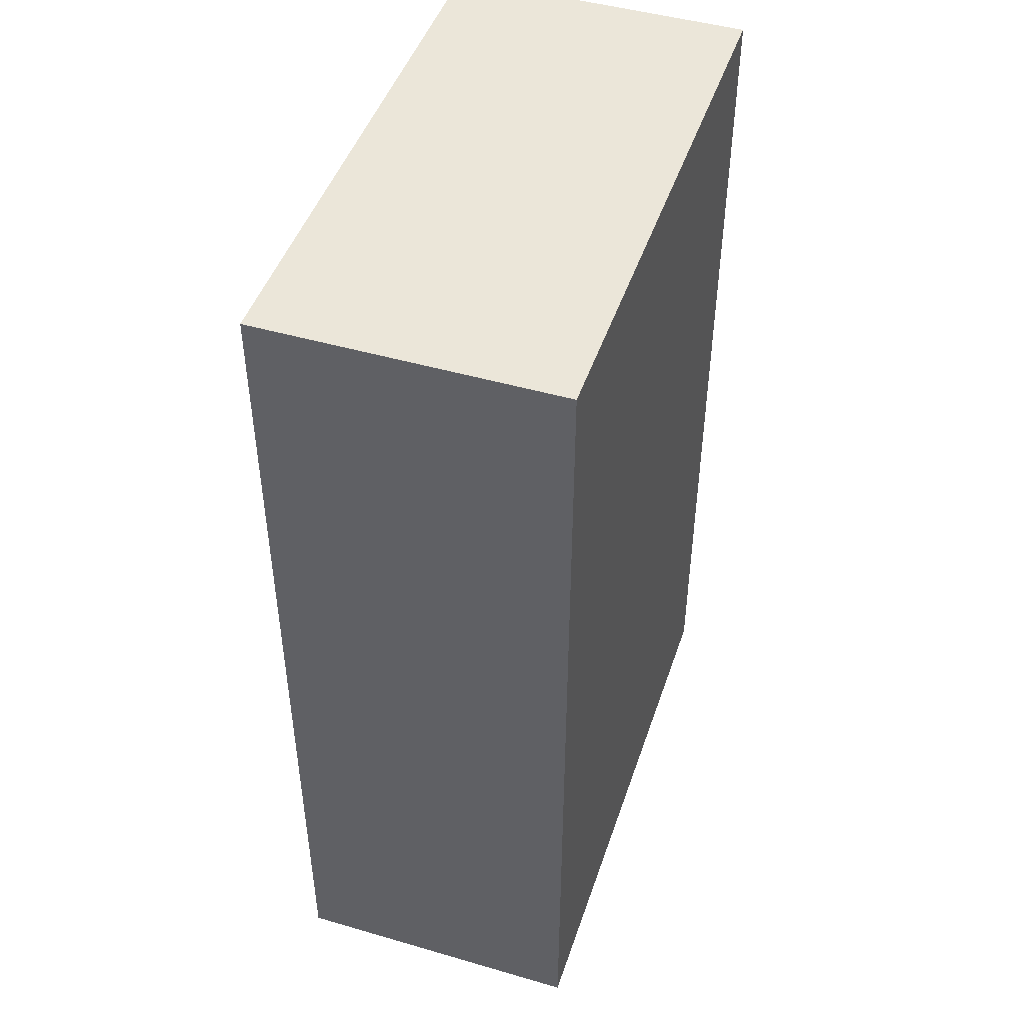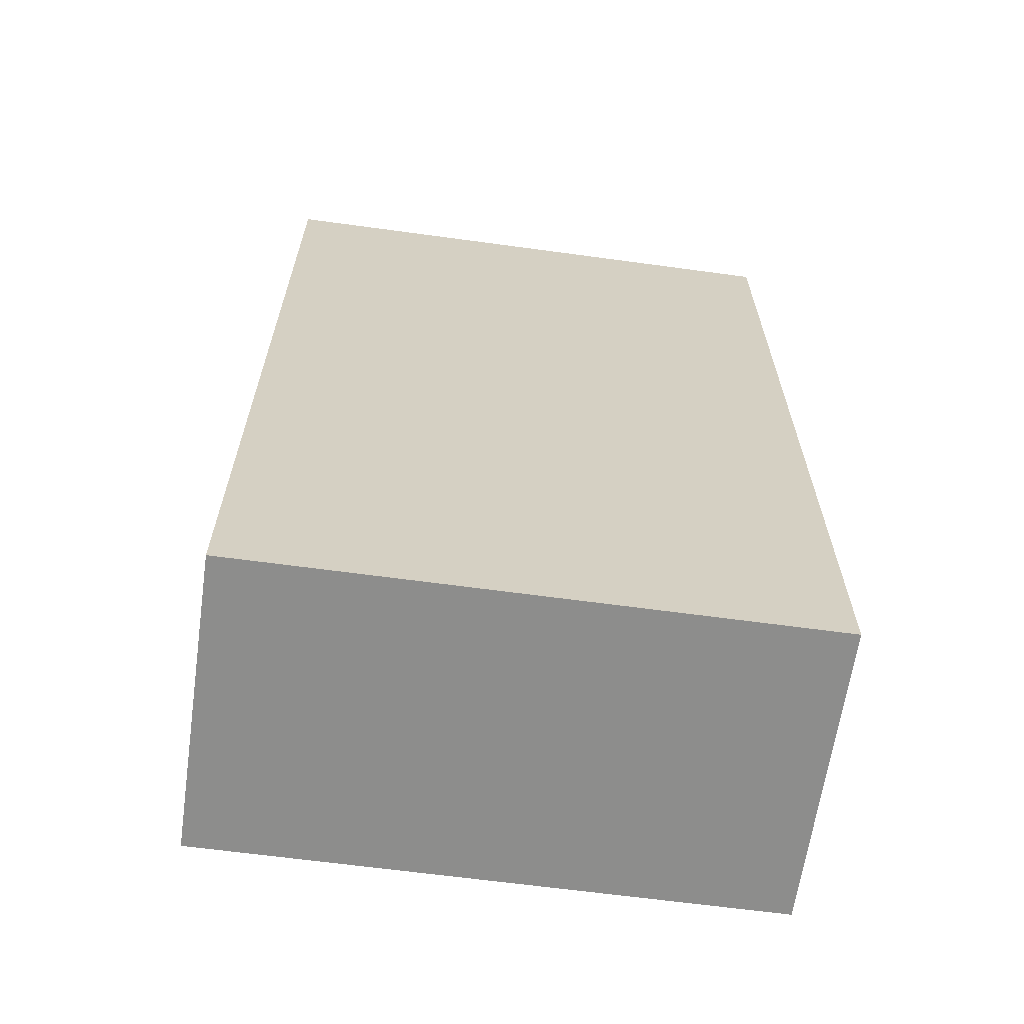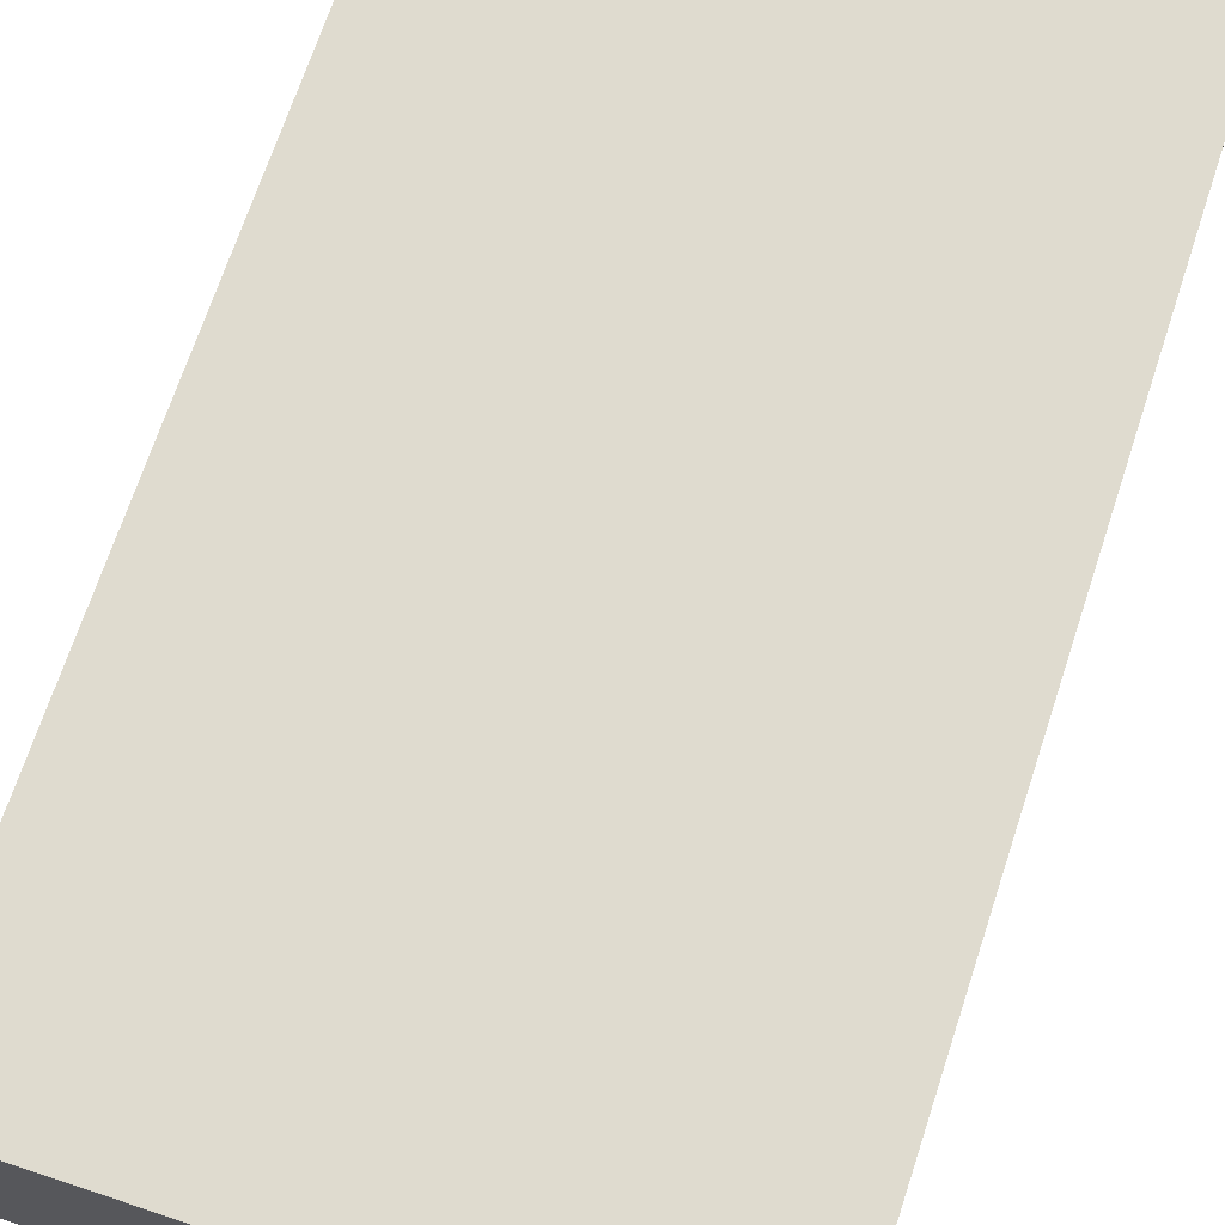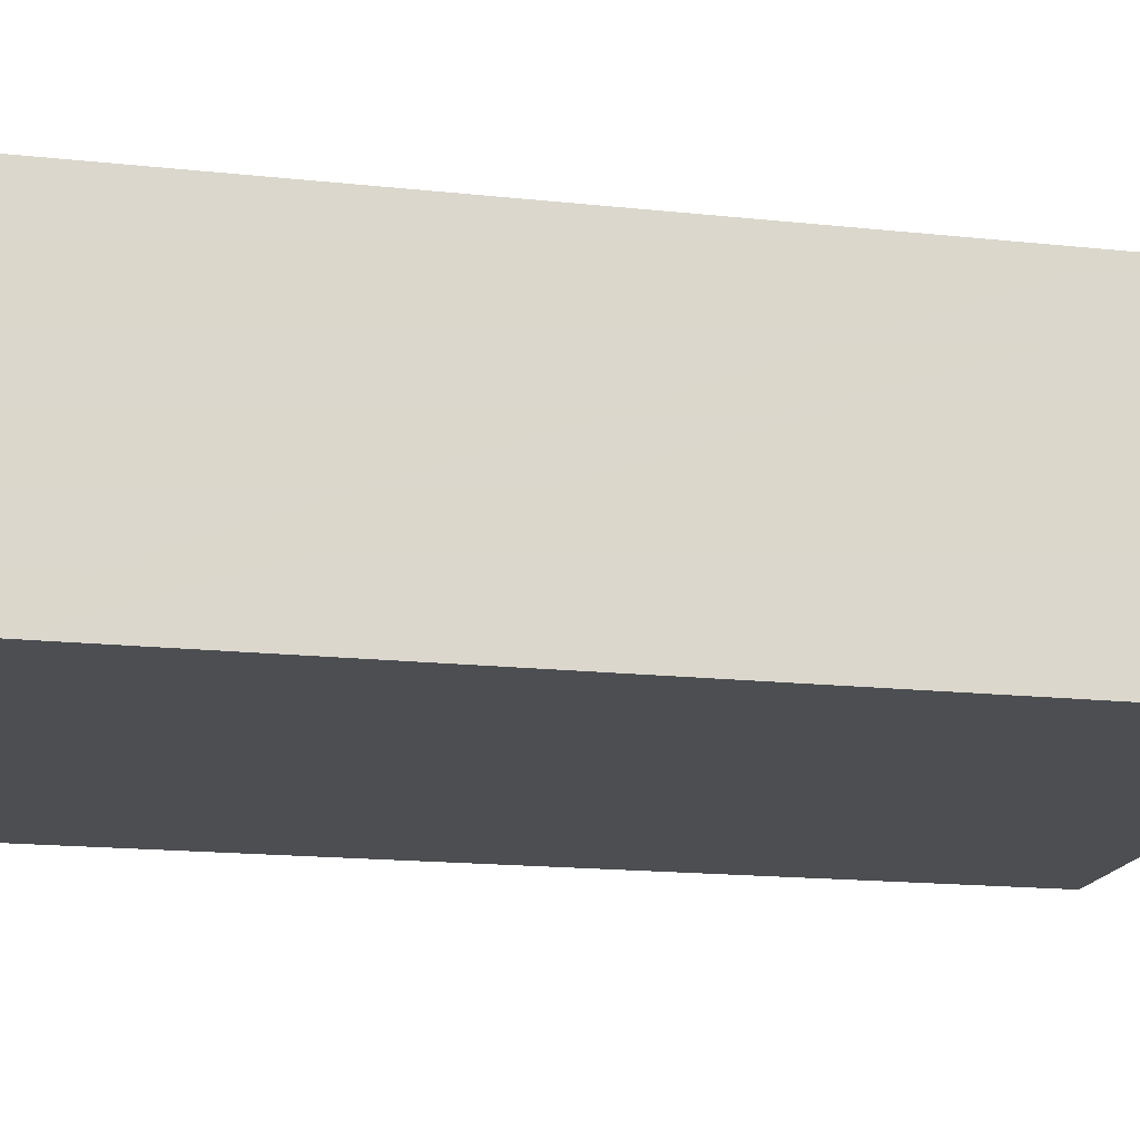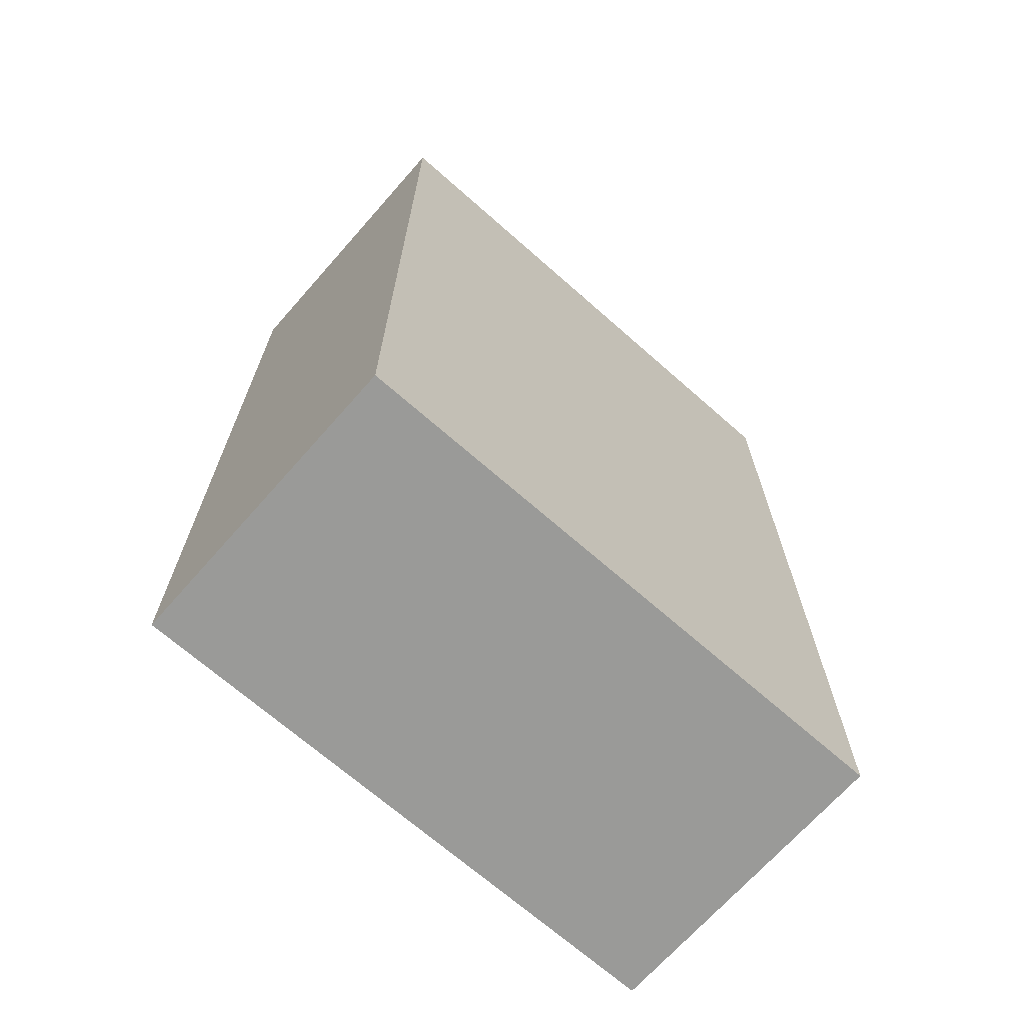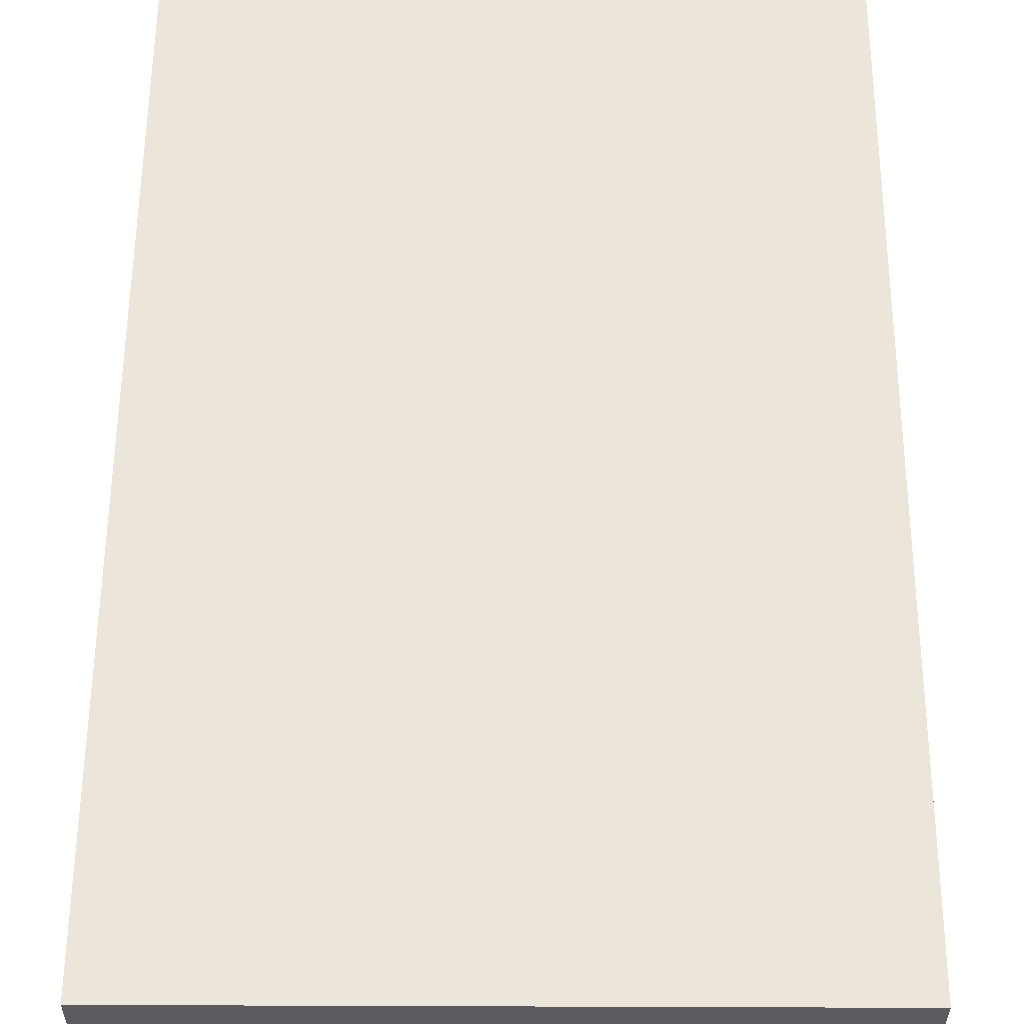
<metadata>
{"format":"obj","ext":"obj","renderer":"f3d","projection":"perspective","resolution":1024,"background":"white","views":[{"elev":47.0,"azim":-71.6,"up":"+Y"},{"elev":-64.4,"azim":172.1,"up":"+Y"},{"elev":70.5,"azim":18.3,"up":"+Z"},{"elev":-16.9,"azim":-102.1,"up":"+Z"},{"elev":-69.2,"azim":138.6,"up":"+Y"},{"elev":57.0,"azim":0.3,"up":"+Z"}]}
</metadata>
<code>
o 1914
v 2205 1877 7.099
v 2205 1877 7.099
v 2205 1877 7.067
v 2205 1877 7.099
v 2205 1877 7.099
v 2205 1877 7.099
v 2205 1877 7.099
v 2205 1877 7.067
v 2205 1877 7.067
v 2205 1877 7.067
v 2205 1877 7.067
v 2205 1877 7.099
v 2205 1877 7.067
v 2205 1877 7.099
v 2205 1877 7.067
v 2205 1877 7.067
v 2205 1877 7.099
v 2205 1877 7.099
v 2205 1877 7.067
v 2205 1877 7.067
v 2205 1877 7.067
v 2205 1877 7.099
v 2205 1877 7.099
v 2205 1877 7.067
v 2205 1877 7.067
v 2205 1877 7.067
v 2205 1877 7.067
v 2205 1877 7.067
v 2205 1877 7.099
f 1 2 3
f 1 4 5
f 6 2 7
f 8 9 7
f 10 7 11
f 12 13 14
f 14 15 16
f 17 15 18
f 19 20 21
f 22 23 20
f 24 25 26
f 27 28 29

</code>
